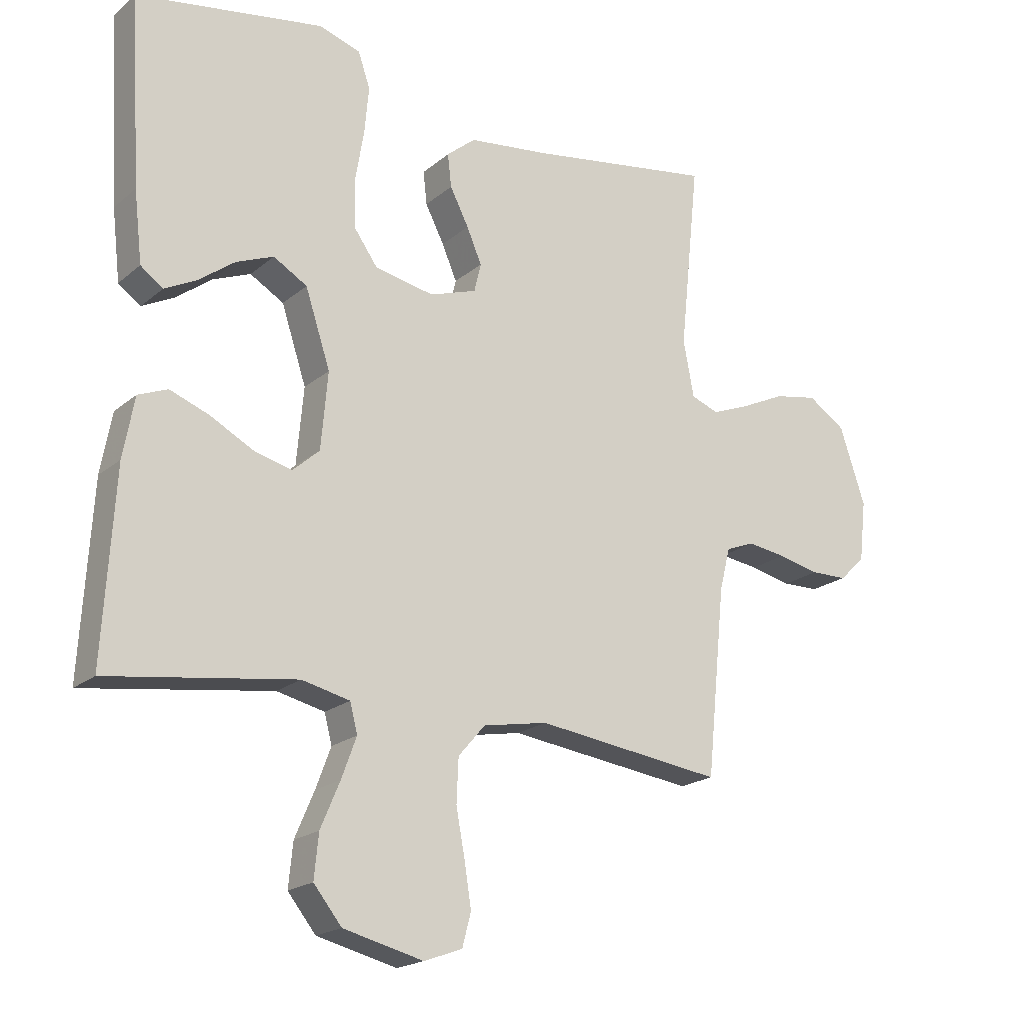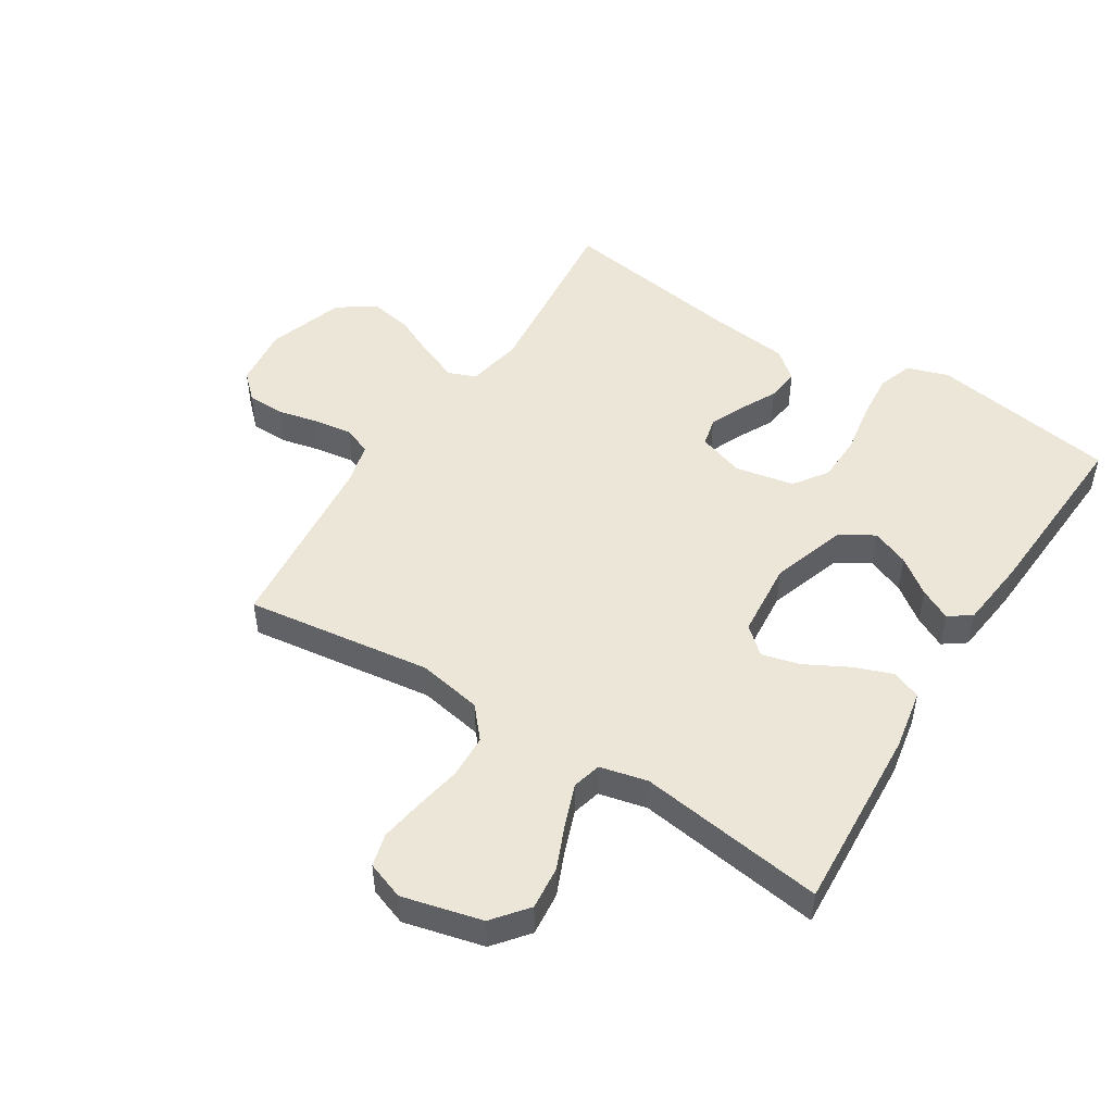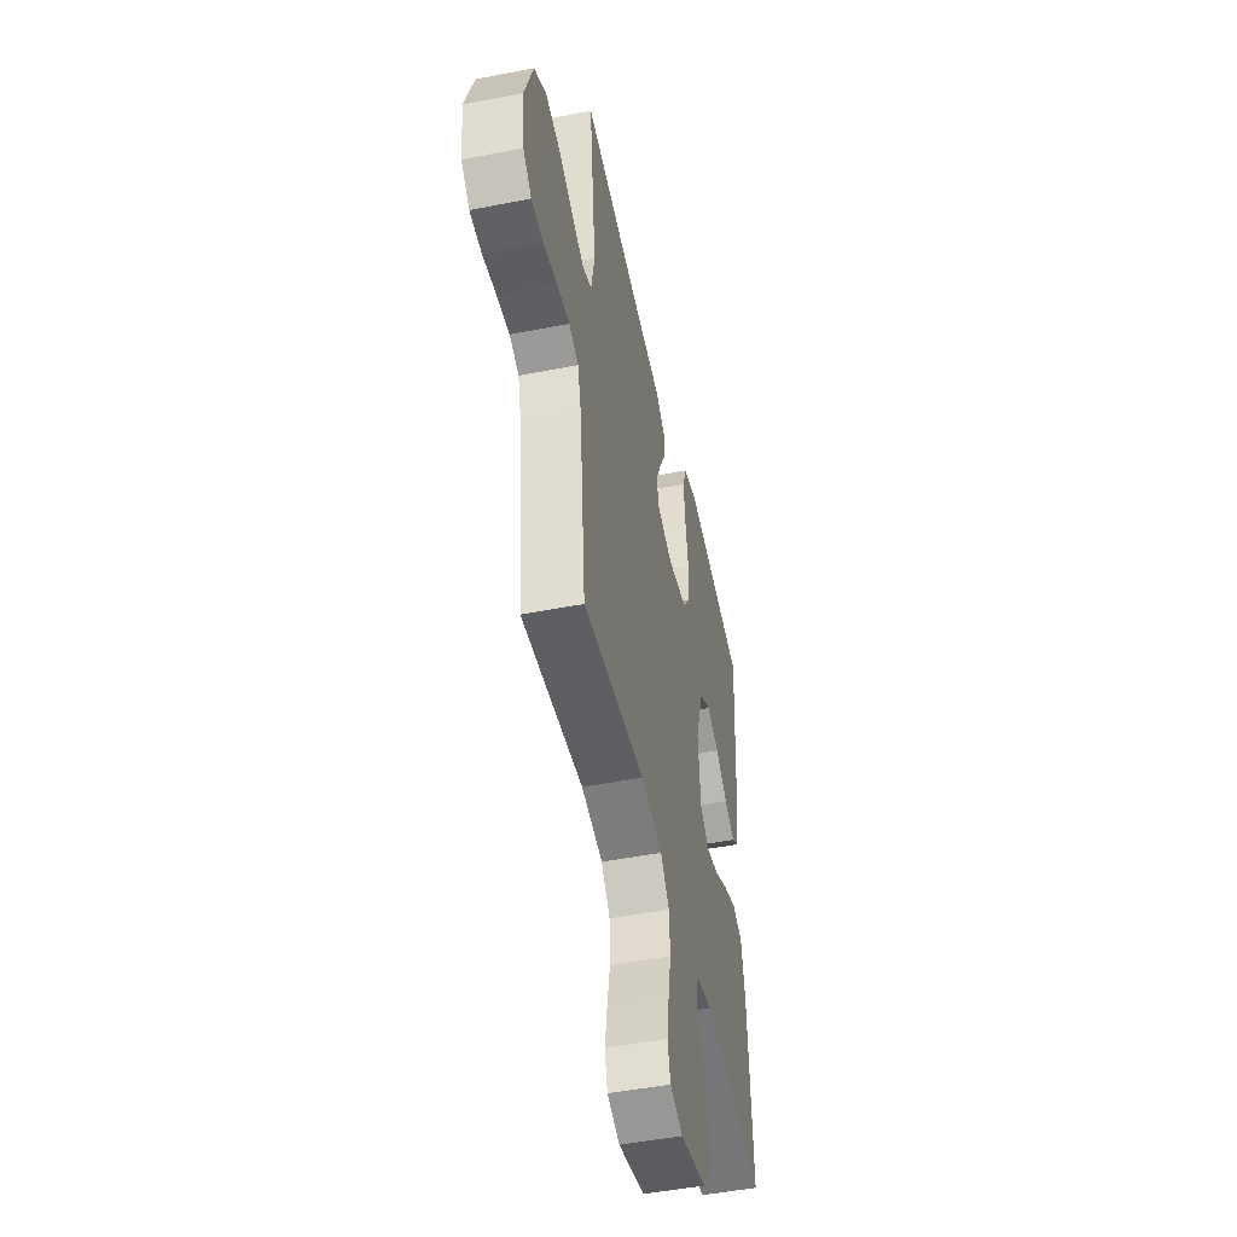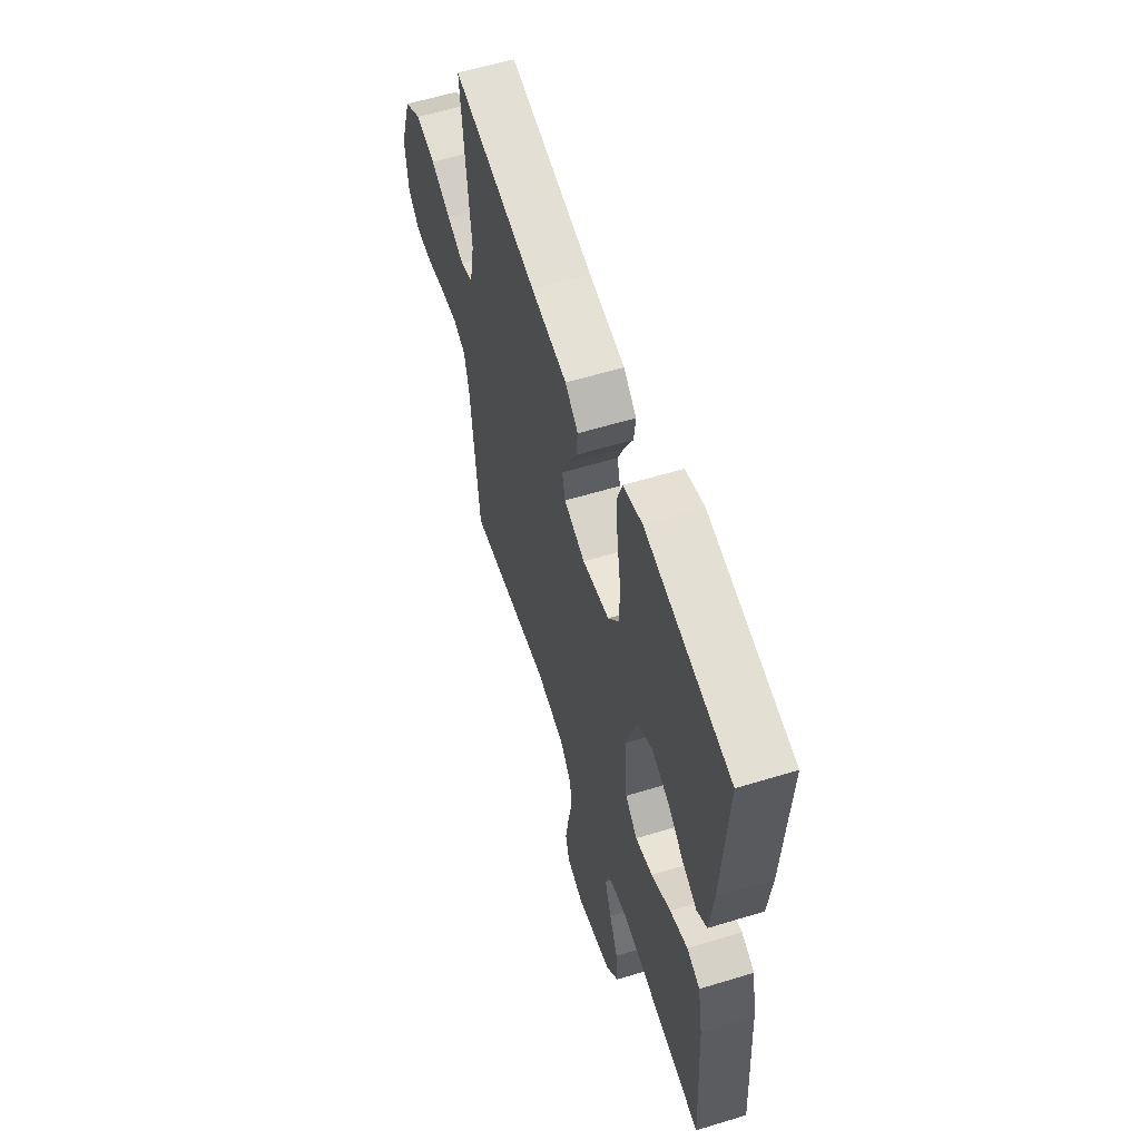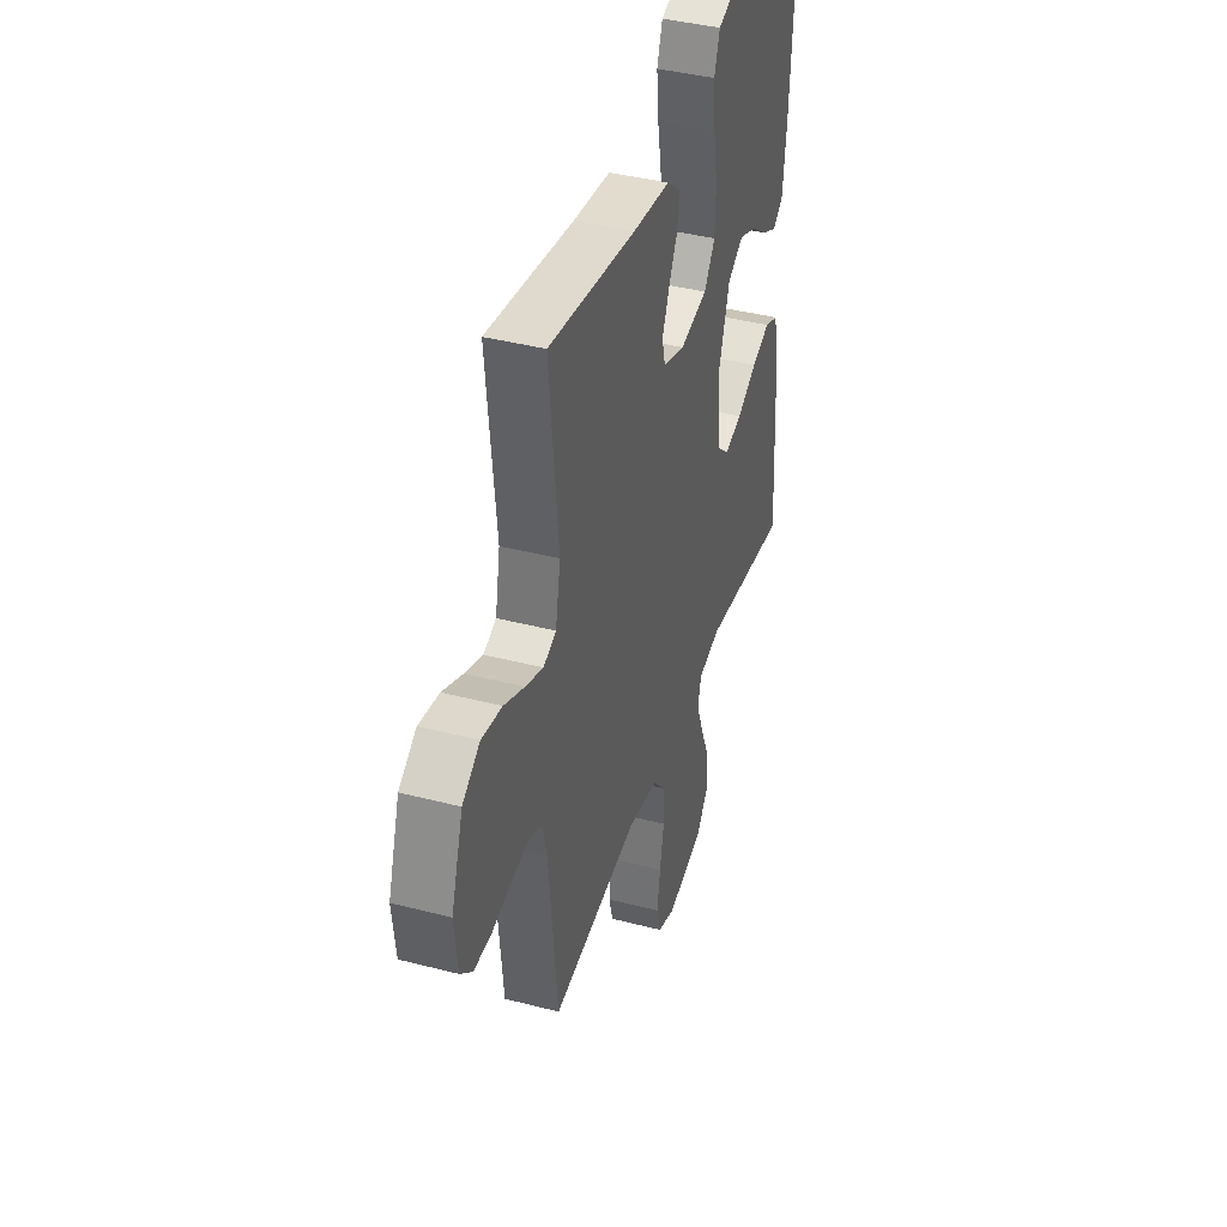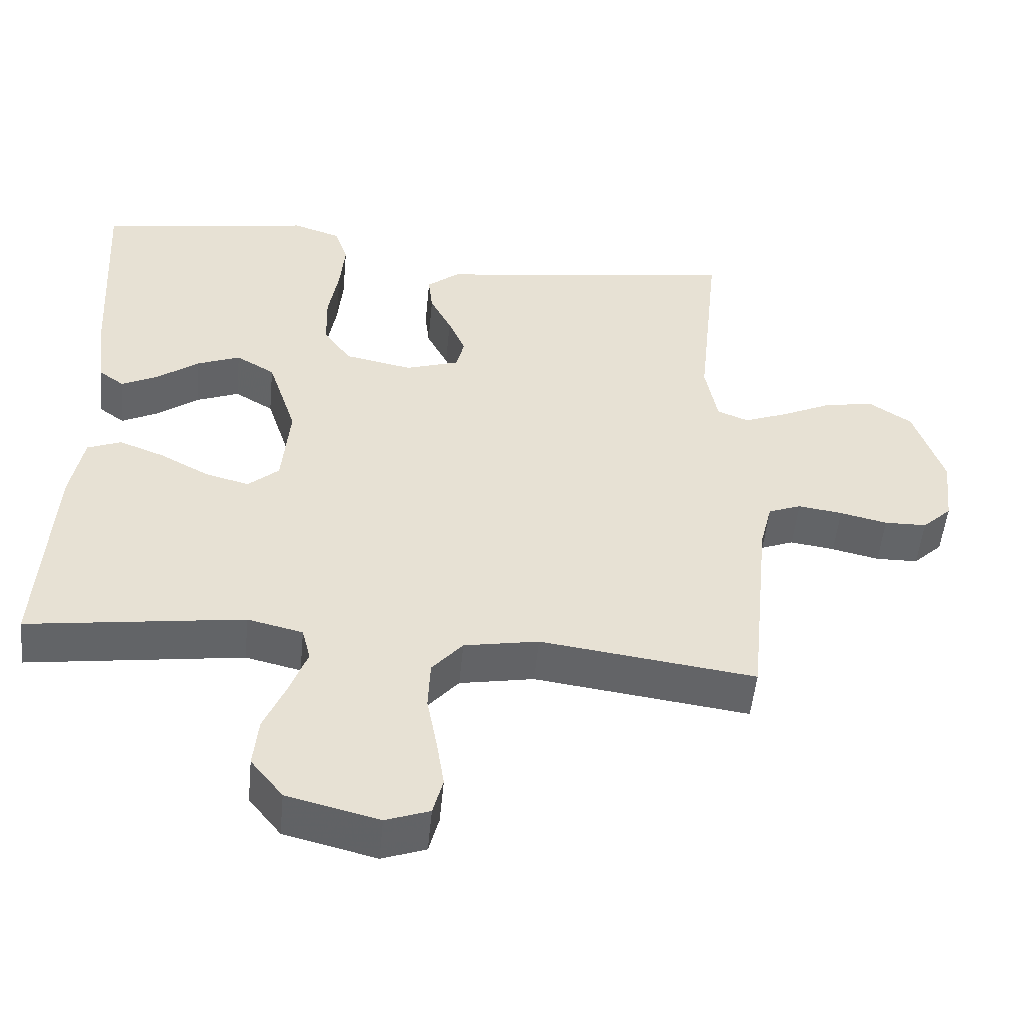
<metadata>
{"format":"obj","ext":"obj","renderer":"f3d","projection":"perspective","resolution":1024,"background":"white","views":[{"elev":-19.5,"azim":-33.8,"up":"+Z"},{"elev":49.3,"azim":-147.7,"up":"+Y"},{"elev":-49.3,"azim":102.2,"up":"+Z"},{"elev":58.7,"azim":-107.5,"up":"+Z"},{"elev":40.6,"azim":107.6,"up":"+Z"},{"elev":-51.4,"azim":-5.5,"up":"+Z"}]}
</metadata>
<code>
v -0.5 0.07 -0.5
v -0.482 0.07 -0.2
v -0.464 0.07 -0.103
v -0.417 0.07 -0.084
v -0.354 0.07 -0.108
v -0.285 0.07 -0.145
v -0.224 0.07 -0.161
v -0.181 0.07 -0.123
v -0.17 0.07 0
v -0.21 0.07 0.122
v -0.264 0.07 0.154
v -0.324 0.07 0.13
v -0.382 0.07 0.087
v -0.433 0.07 0.061
v -0.469 0.07 0.087
v -0.482 0.07 0.2
v -0.5 0.07 0.5
v -0.2 0.07 0.548
v -0.133 0.07 0.526
v -0.114 0.07 0.47
v -0.121 0.07 0.394
v -0.135 0.07 0.311
v -0.133 0.07 0.235
v -0.095 0.07 0.181
v 0 0.07 0.162
v 0.075 0.07 0.187
v 0.086 0.07 0.233
v 0.062 0.07 0.289
v 0.032 0.07 0.348
v 0.026 0.07 0.401
v 0.072 0.07 0.439
v 0.2 0.07 0.454
v 0.5 0.07 0.5
v 0.469 0.07 0.2
v 0.486 0.07 0.11
v 0.53 0.07 0.093
v 0.591 0.07 0.117
v 0.661 0.07 0.15
v 0.731 0.07 0.163
v 0.791 0.07 0.123
v 0.832 0.07 0
v 0.821 0.07 -0.098
v 0.78 0.07 -0.137
v 0.721 0.07 -0.138
v 0.655 0.07 -0.123
v 0.593 0.07 -0.114
v 0.547 0.07 -0.132
v 0.53 0.07 -0.2
v 0.5 0.07 -0.5
v 0.2 0.07 -0.46
v 0.096 0.07 -0.479
v 0.053 0.07 -0.529
v 0.05 0.07 -0.599
v 0.064 0.07 -0.674
v 0.075 0.07 -0.744
v 0.061 0.07 -0.797
v 0 0.07 -0.819
v -0.128 0.07 -0.787
v -0.173 0.07 -0.731
v -0.166 0.07 -0.661
v -0.135 0.07 -0.588
v -0.111 0.07 -0.523
v -0.123 0.07 -0.476
v -0.2 0.07 -0.458
v -0.5 0 -0.5
v -0.482 0 -0.2
v -0.464 0 -0.103
v -0.417 0 -0.084
v -0.354 0 -0.108
v -0.285 0 -0.145
v -0.224 0 -0.161
v -0.181 0 -0.123
v -0.17 0 0
v -0.21 0 0.122
v -0.264 0 0.154
v -0.324 0 0.13
v -0.382 0 0.087
v -0.433 0 0.061
v -0.469 0 0.087
v -0.482 0 0.2
v -0.5 0 0.5
v -0.2 0 0.548
v -0.133 0 0.526
v -0.114 0 0.47
v -0.121 0 0.394
v -0.135 0 0.311
v -0.133 0 0.235
v -0.095 0 0.181
v 0 0 0.162
v 0.075 0 0.187
v 0.086 0 0.233
v 0.062 0 0.289
v 0.032 0 0.348
v 0.026 0 0.401
v 0.072 0 0.439
v 0.2 0 0.454
v 0.5 0 0.5
v 0.469 0 0.2
v 0.486 0 0.11
v 0.53 0 0.093
v 0.591 0 0.117
v 0.661 0 0.15
v 0.731 0 0.163
v 0.791 0 0.123
v 0.832 0 0
v 0.821 0 -0.098
v 0.78 0 -0.137
v 0.721 0 -0.138
v 0.655 0 -0.123
v 0.593 0 -0.114
v 0.547 0 -0.132
v 0.53 0 -0.2
v 0.5 0 -0.5
v 0.2 0 -0.46
v 0.096 0 -0.479
v 0.053 0 -0.529
v 0.05 0 -0.599
v 0.064 0 -0.674
v 0.075 0 -0.744
v 0.061 0 -0.797
v 0 0 -0.819
v -0.128 0 -0.787
v -0.173 0 -0.731
v -0.166 0 -0.661
v -0.135 0 -0.588
v -0.111 0 -0.523
v -0.123 0 -0.476
v -0.2 0 -0.458
f 58 59 60 61
f 58 61 62
f 57 58 62
f 56 57 62 63
f 53 54 55 56
f 48 49 50
f 47 48 50 51
f 42 43 44 45
f 42 45 46
f 41 42 46
f 40 41 46 47
f 37 38 39 40
f 36 37 40 47
f 32 33 34
f 32 34 35
f 31 32 35
f 28 29 30 31
f 27 28 31 35
f 26 27 35 36
f 19 20 21 22
f 17 18 19 22
f 17 22 23
f 16 17 23 24
f 12 13 14 15
f 11 12 15 16
f 3 4 5 6
f 3 6 7
f 64 1 2 3
f 63 64 3 7
f 53 56 63 7
f 26 36 47 51
f 25 26 51 52
f 11 16 24 25
f 10 11 25
f 9 10 25 52
f 8 9 52 53
f 7 8 53
f 125 124 123 122
f 126 125 122
f 126 122 121
f 127 126 121 120
f 120 119 118 117
f 114 113 112
f 115 114 112 111
f 109 108 107 106
f 110 109 106
f 110 106 105
f 111 110 105 104
f 104 103 102 101
f 111 104 101 100
f 98 97 96
f 99 98 96
f 99 96 95
f 95 94 93 92
f 99 95 92 91
f 100 99 91 90
f 86 85 84 83
f 86 83 82 81
f 87 86 81
f 88 87 81 80
f 79 78 77 76
f 80 79 76 75
f 70 69 68 67
f 71 70 67
f 67 66 65 128
f 71 67 128 127
f 71 127 120 117
f 115 111 100 90
f 116 115 90 89
f 89 88 80 75
f 89 75 74
f 116 89 74 73
f 117 116 73 72
f 117 72 71
f 1 65 66 2
f 2 66 67 3
f 3 67 68 4
f 4 68 69 5
f 5 69 70 6
f 6 70 71 7
f 7 71 72 8
f 8 72 73 9
f 9 73 74 10
f 10 74 75 11
f 11 75 76 12
f 12 76 77 13
f 13 77 78 14
f 14 78 79 15
f 15 79 80 16
f 16 80 81 17
f 17 81 82 18
f 18 82 83 19
f 19 83 84 20
f 20 84 85 21
f 21 85 86 22
f 22 86 87 23
f 23 87 88 24
f 24 88 89 25
f 25 89 90 26
f 26 90 91 27
f 27 91 92 28
f 28 92 93 29
f 29 93 94 30
f 30 94 95 31
f 31 95 96 32
f 32 96 97 33
f 33 97 98 34
f 34 98 99 35
f 35 99 100 36
f 36 100 101 37
f 37 101 102 38
f 38 102 103 39
f 39 103 104 40
f 40 104 105 41
f 41 105 106 42
f 42 106 107 43
f 43 107 108 44
f 44 108 109 45
f 45 109 110 46
f 46 110 111 47
f 47 111 112 48
f 48 112 113 49
f 49 113 114 50
f 50 114 115 51
f 51 115 116 52
f 52 116 117 53
f 53 117 118 54
f 54 118 119 55
f 55 119 120 56
f 56 120 121 57
f 57 121 122 58
f 58 122 123 59
f 59 123 124 60
f 60 124 125 61
f 61 125 126 62
f 62 126 127 63
f 63 127 128 64
f 64 128 65 1

</code>
